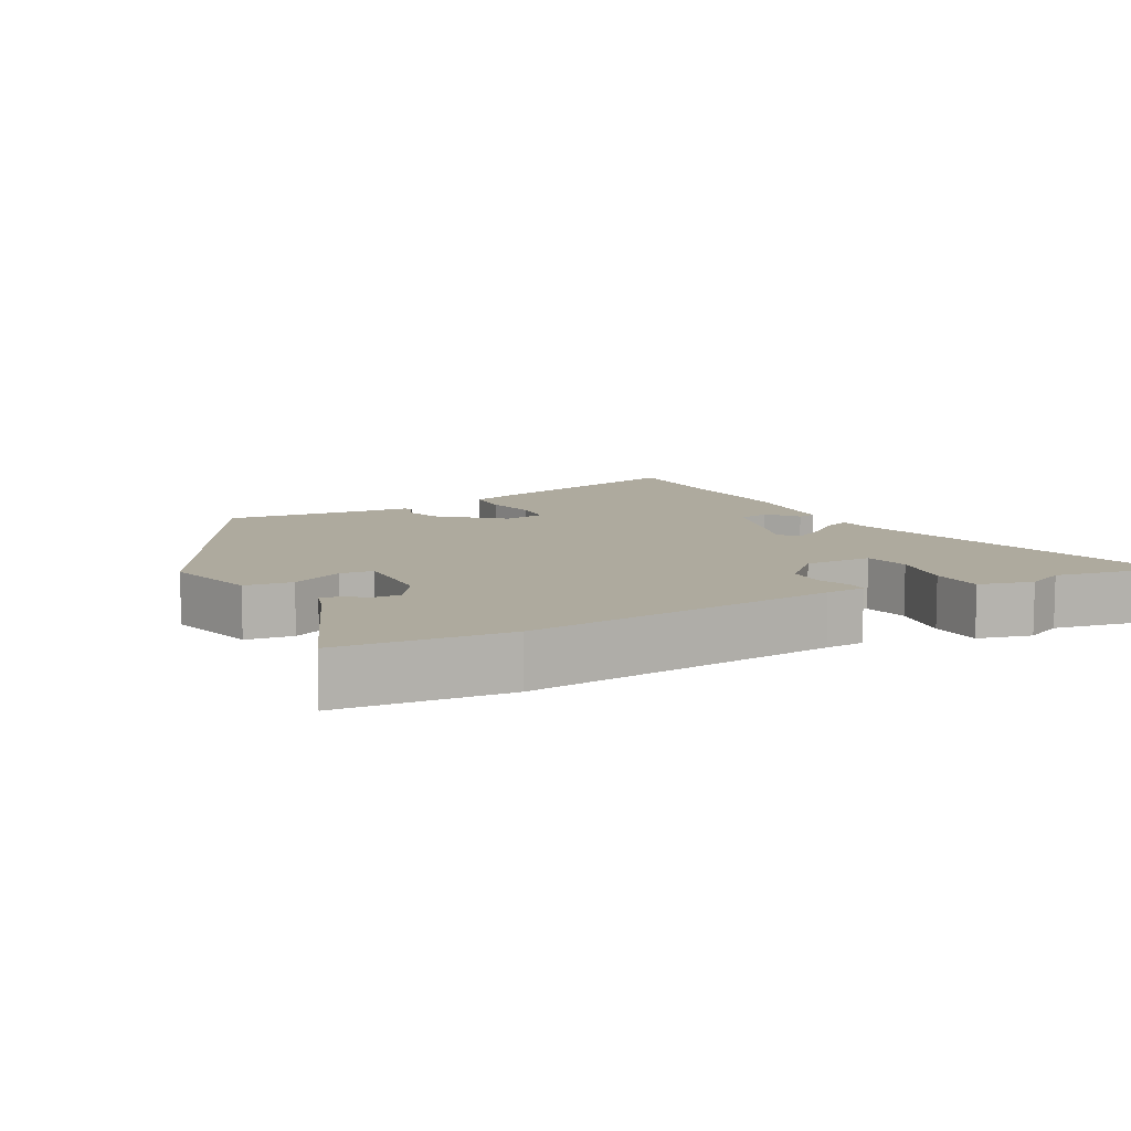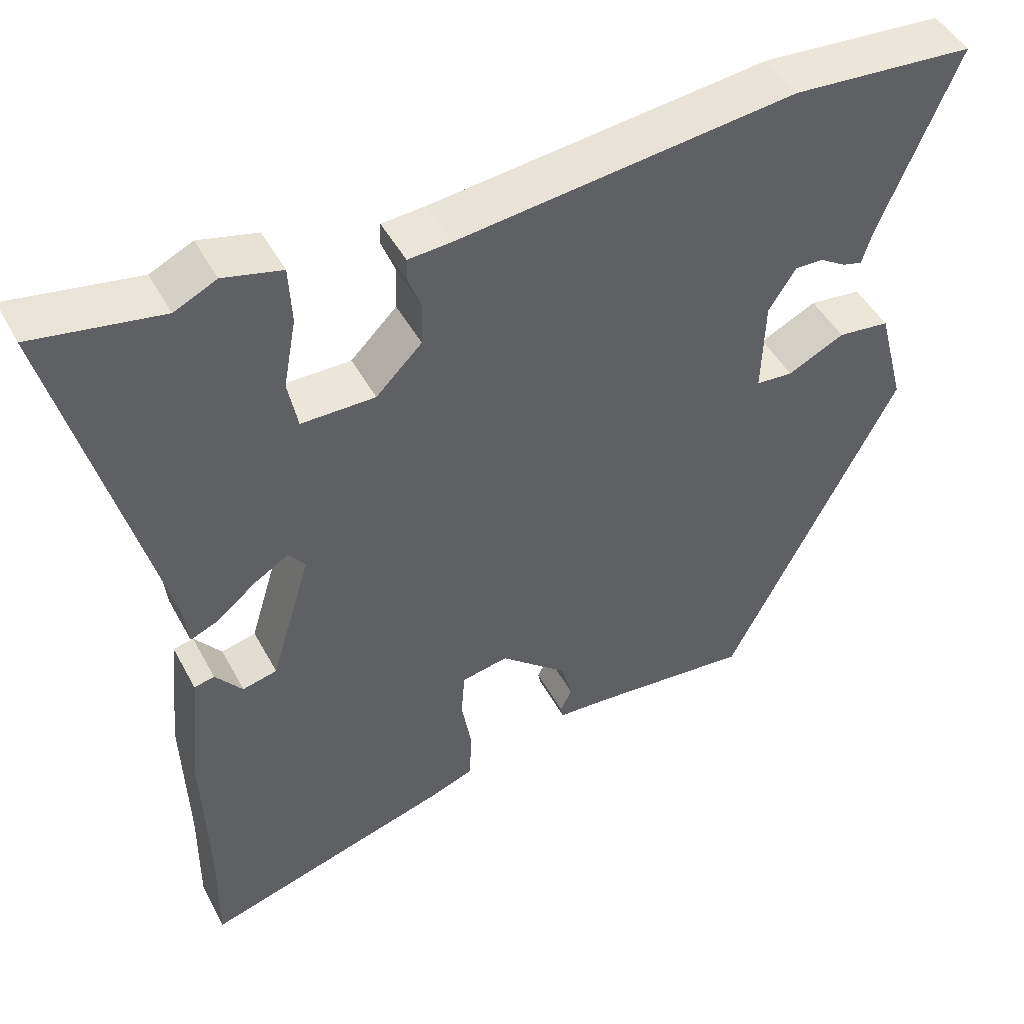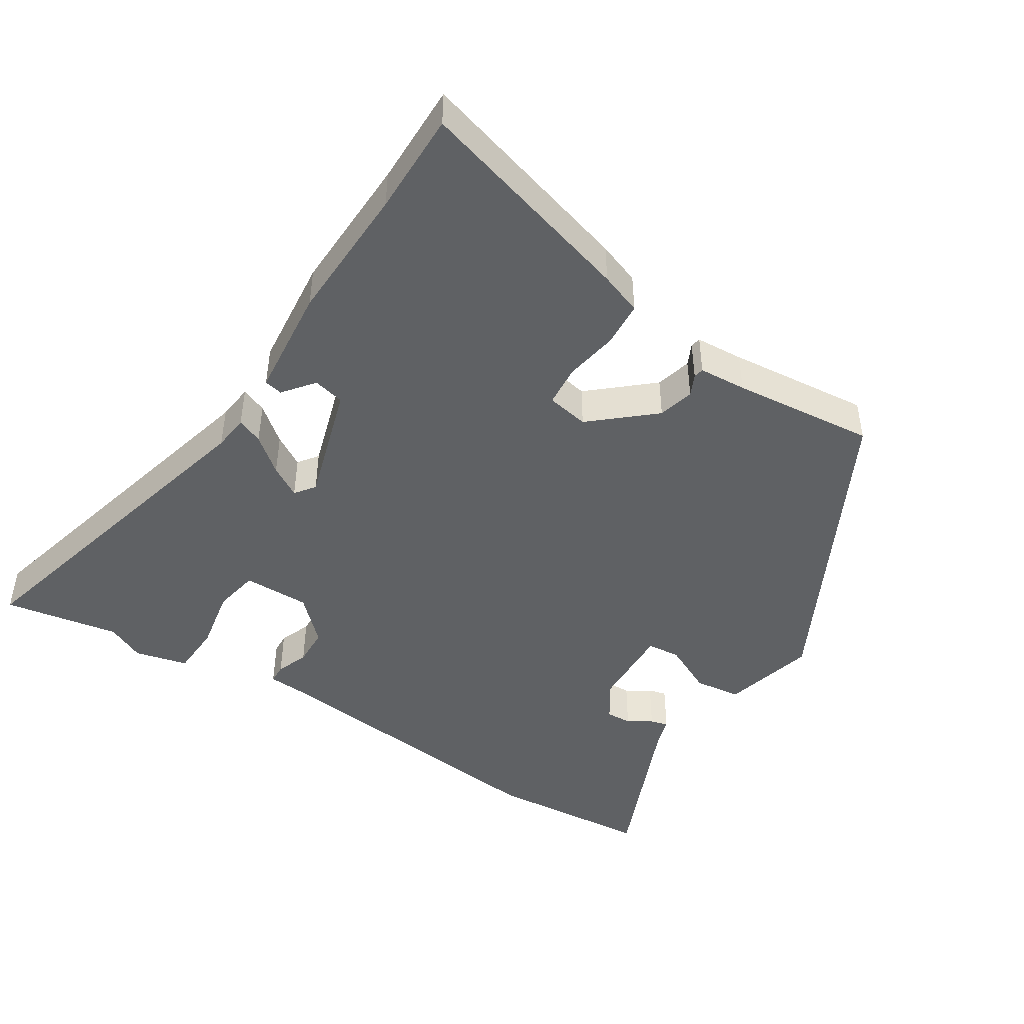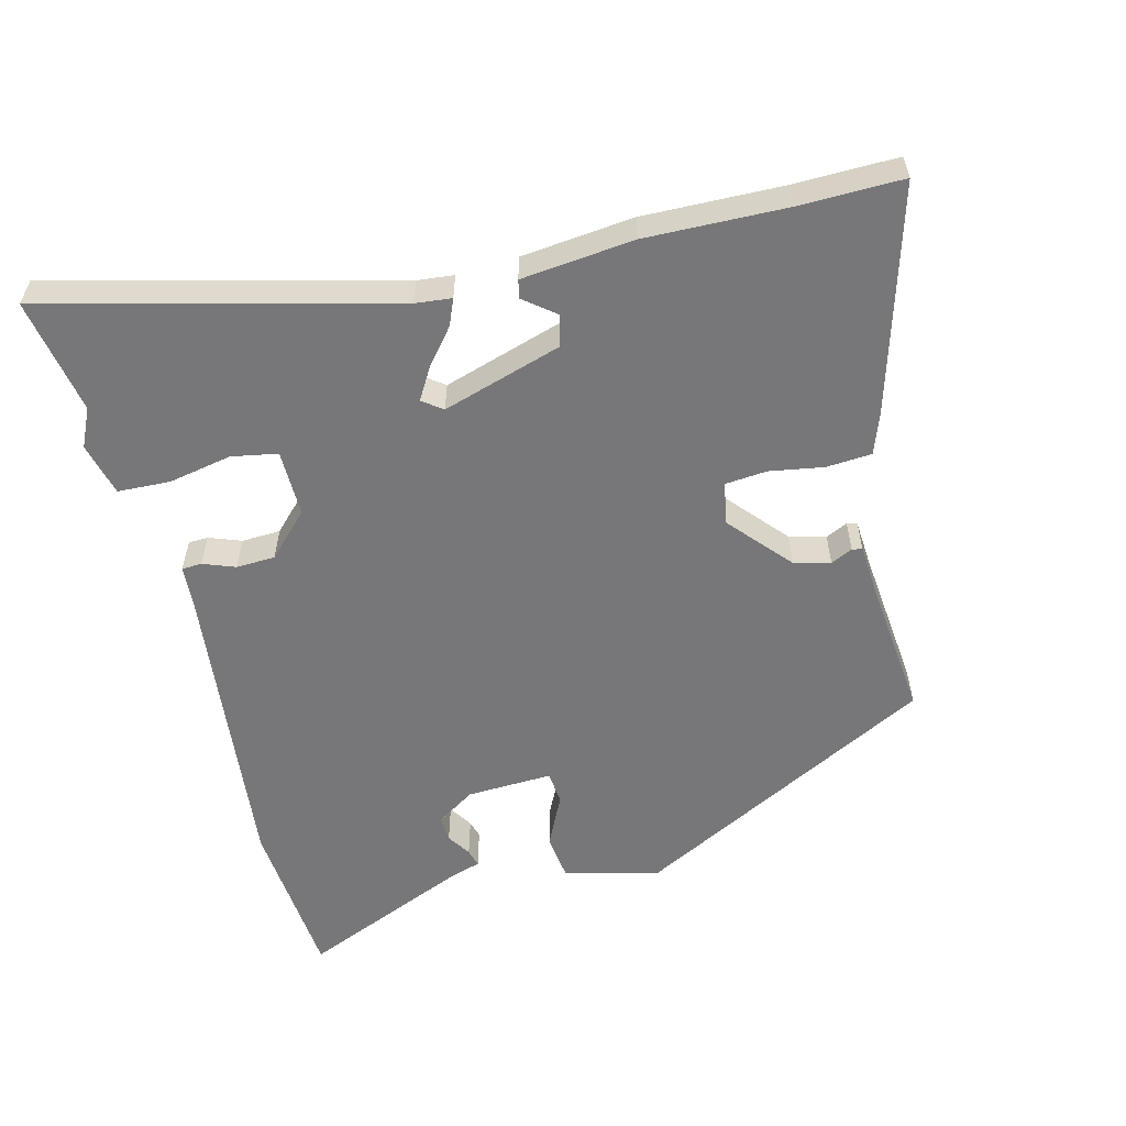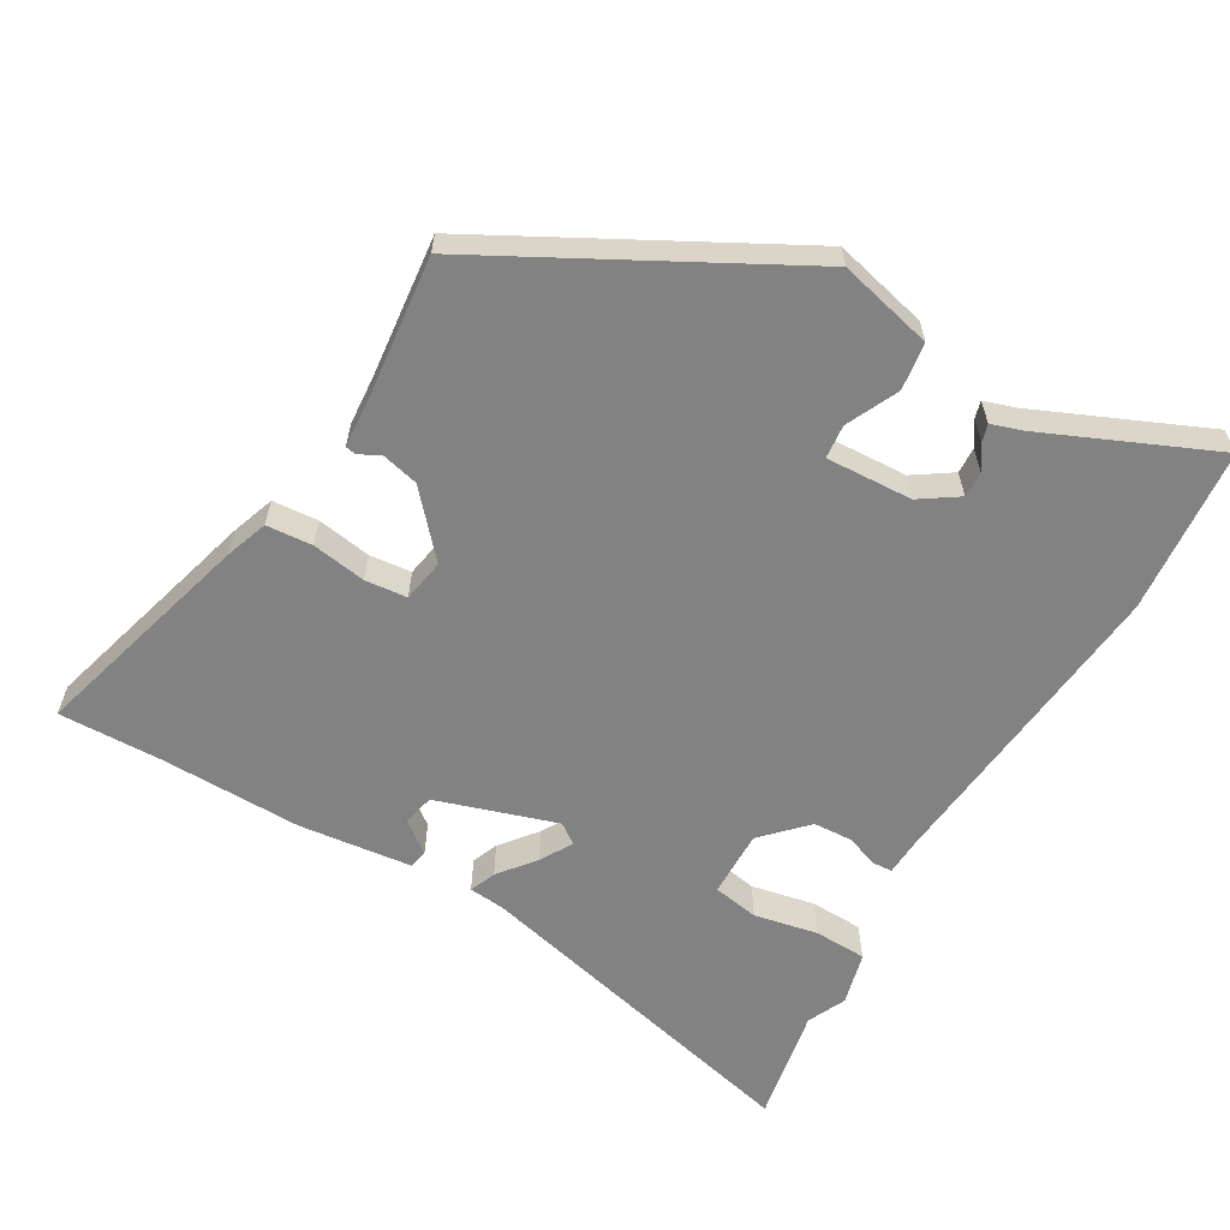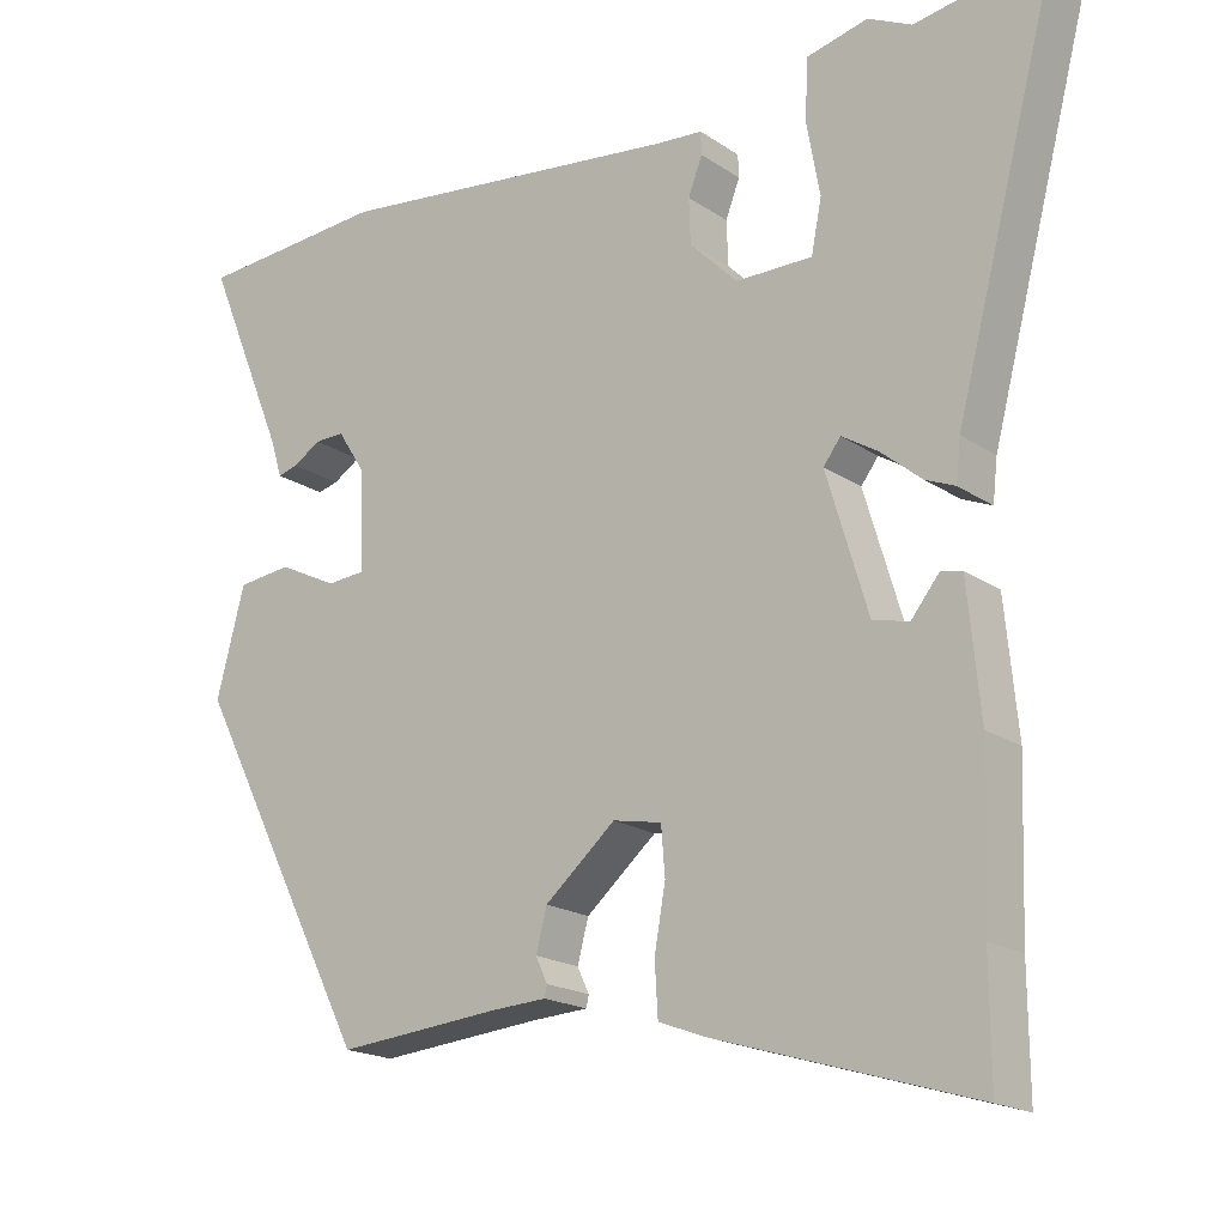
<metadata>
{"format":"obj","ext":"obj","renderer":"f3d","projection":"perspective","resolution":1024,"background":"white","views":[{"elev":9.3,"azim":-27.7,"up":"+Y"},{"elev":46.9,"azim":152.9,"up":"+Z"},{"elev":-45.7,"azim":147.9,"up":"+Y"},{"elev":-57.2,"azim":104.8,"up":"+Y"},{"elev":-60.9,"azim":-119.1,"up":"+Y"},{"elev":-18.5,"azim":38.2,"up":"+Z"}]}
</metadata>
<code>
v -0.317 0.07 -0.507
v -0.545 0.07 -0.063
v -0.509 0.07 0.074
v -0.44 0.07 0.082
v -0.365 0.07 0.045
v -0.316 0.07 0.049
v -0.32 0.07 0.175
v -0.356 0.07 0.231
v -0.394 0.07 0.23
v -0.429 0.07 0.208
v -0.455 0.07 0.201
v -0.469 0.07 0.247
v -0.572 0.07 0.495
v -0.33 0.07 0.513
v 0.12 0.07 0.461
v 0.177 0.07 0.457
v 0.178 0.07 0.428
v 0.16 0.07 0.381
v 0.162 0.07 0.324
v 0.223 0.07 0.263
v 0.321 0.07 0.263
v 0.334 0.07 0.33
v 0.317 0.07 0.423
v 0.321 0.07 0.5
v 0.399 0.07 0.519
v 0.455 0.07 0.492
v 0.625 0.07 0.521
v 0.493 0.07 0.018
v 0.487 0.07 -0.035
v 0.449 0.07 -0.019
v 0.397 0.07 0.024
v 0.351 0.07 0.052
v 0.329 0.07 0.023
v 0.382 0.07 -0.153
v 0.428 0.07 -0.164
v 0.464 0.07 -0.119
v 0.491 0.07 -0.125
v 0.507 0.07 -0.29
v 0.5 0.07 -0.495
v 0.501 0.07 -0.647
v 0.174 0.07 -0.549
v 0.112 0.07 -0.526
v 0.108 0.07 -0.459
v 0.122 0.07 -0.38
v 0.117 0.07 -0.319
v 0.055 0.07 -0.307
v -0.035 0.07 -0.384
v -0.049 0.07 -0.437
v -0.034 0.07 -0.469
v -0.037 0.07 -0.484
v -0.107 0.07 -0.488
v -0.317 0 -0.507
v -0.545 0 -0.063
v -0.509 0 0.074
v -0.44 0 0.082
v -0.365 0 0.045
v -0.316 0 0.049
v -0.32 0 0.175
v -0.356 0 0.231
v -0.394 0 0.23
v -0.429 0 0.208
v -0.455 0 0.201
v -0.469 0 0.247
v -0.572 0 0.495
v -0.33 0 0.513
v 0.12 0 0.461
v 0.177 0 0.457
v 0.178 0 0.428
v 0.16 0 0.381
v 0.162 0 0.324
v 0.223 0 0.263
v 0.321 0 0.263
v 0.334 0 0.33
v 0.317 0 0.423
v 0.321 0 0.5
v 0.399 0 0.519
v 0.455 0 0.492
v 0.625 0 0.521
v 0.493 0 0.018
v 0.487 0 -0.035
v 0.449 0 -0.019
v 0.397 0 0.024
v 0.351 0 0.052
v 0.329 0 0.023
v 0.382 0 -0.153
v 0.428 0 -0.164
v 0.464 0 -0.119
v 0.491 0 -0.125
v 0.507 0 -0.29
v 0.5 0 -0.495
v 0.501 0 -0.647
v 0.174 0 -0.549
v 0.112 0 -0.526
v 0.108 0 -0.459
v 0.122 0 -0.38
v 0.117 0 -0.319
v 0.055 0 -0.307
v -0.035 0 -0.384
v -0.049 0 -0.437
v -0.034 0 -0.469
v -0.037 0 -0.484
v -0.107 0 -0.488
f 48 49 50 51
f 3 4 5
f 2 3 5
f 1 2 5
f 51 1 5
f 48 51 5
f 47 48 5
f 46 47 5 6
f 45 46 6 7
f 42 43 44
f 41 42 44
f 40 41 44
f 39 40 44
f 39 44 45
f 37 38 39
f 36 37 39
f 35 36 39
f 34 35 39 45
f 45 7 8
f 34 45 8
f 33 34 8
f 28 29 30 31
f 28 31 32
f 27 28 32
f 26 27 32
f 24 25 26
f 23 24 26
f 22 23 26
f 26 32 33
f 22 26 33
f 21 22 33
f 15 16 17 18
f 15 18 19
f 14 15 19
f 13 14 19
f 12 13 19
f 9 10 11 12
f 12 19 20
f 9 12 20
f 8 9 20
f 8 20 21 33
f 102 101 100 99
f 56 55 54
f 56 54 53
f 56 53 52
f 56 52 102
f 56 102 99
f 56 99 98
f 57 56 98 97
f 58 57 97 96
f 95 94 93
f 95 93 92
f 95 92 91
f 95 91 90
f 96 95 90
f 90 89 88
f 90 88 87
f 90 87 86
f 96 90 86 85
f 59 58 96
f 59 96 85
f 59 85 84
f 82 81 80 79
f 83 82 79
f 83 79 78
f 83 78 77
f 77 76 75
f 77 75 74
f 77 74 73
f 84 83 77
f 84 77 73
f 84 73 72
f 69 68 67 66
f 70 69 66
f 70 66 65
f 70 65 64
f 70 64 63
f 63 62 61 60
f 71 70 63
f 71 63 60
f 71 60 59
f 84 72 71 59
f 1 52 53 2
f 2 53 54 3
f 3 54 55 4
f 4 55 56 5
f 5 56 57 6
f 6 57 58 7
f 7 58 59 8
f 8 59 60 9
f 9 60 61 10
f 10 61 62 11
f 11 62 63 12
f 12 63 64 13
f 13 64 65 14
f 14 65 66 15
f 15 66 67 16
f 16 67 68 17
f 17 68 69 18
f 18 69 70 19
f 19 70 71 20
f 20 71 72 21
f 21 72 73 22
f 22 73 74 23
f 23 74 75 24
f 24 75 76 25
f 25 76 77 26
f 26 77 78 27
f 27 78 79 28
f 28 79 80 29
f 29 80 81 30
f 30 81 82 31
f 31 82 83 32
f 32 83 84 33
f 33 84 85 34
f 34 85 86 35
f 35 86 87 36
f 36 87 88 37
f 37 88 89 38
f 38 89 90 39
f 39 90 91 40
f 40 91 92 41
f 41 92 93 42
f 42 93 94 43
f 43 94 95 44
f 44 95 96 45
f 45 96 97 46
f 46 97 98 47
f 47 98 99 48
f 48 99 100 49
f 49 100 101 50
f 50 101 102 51
f 51 102 52 1

</code>
